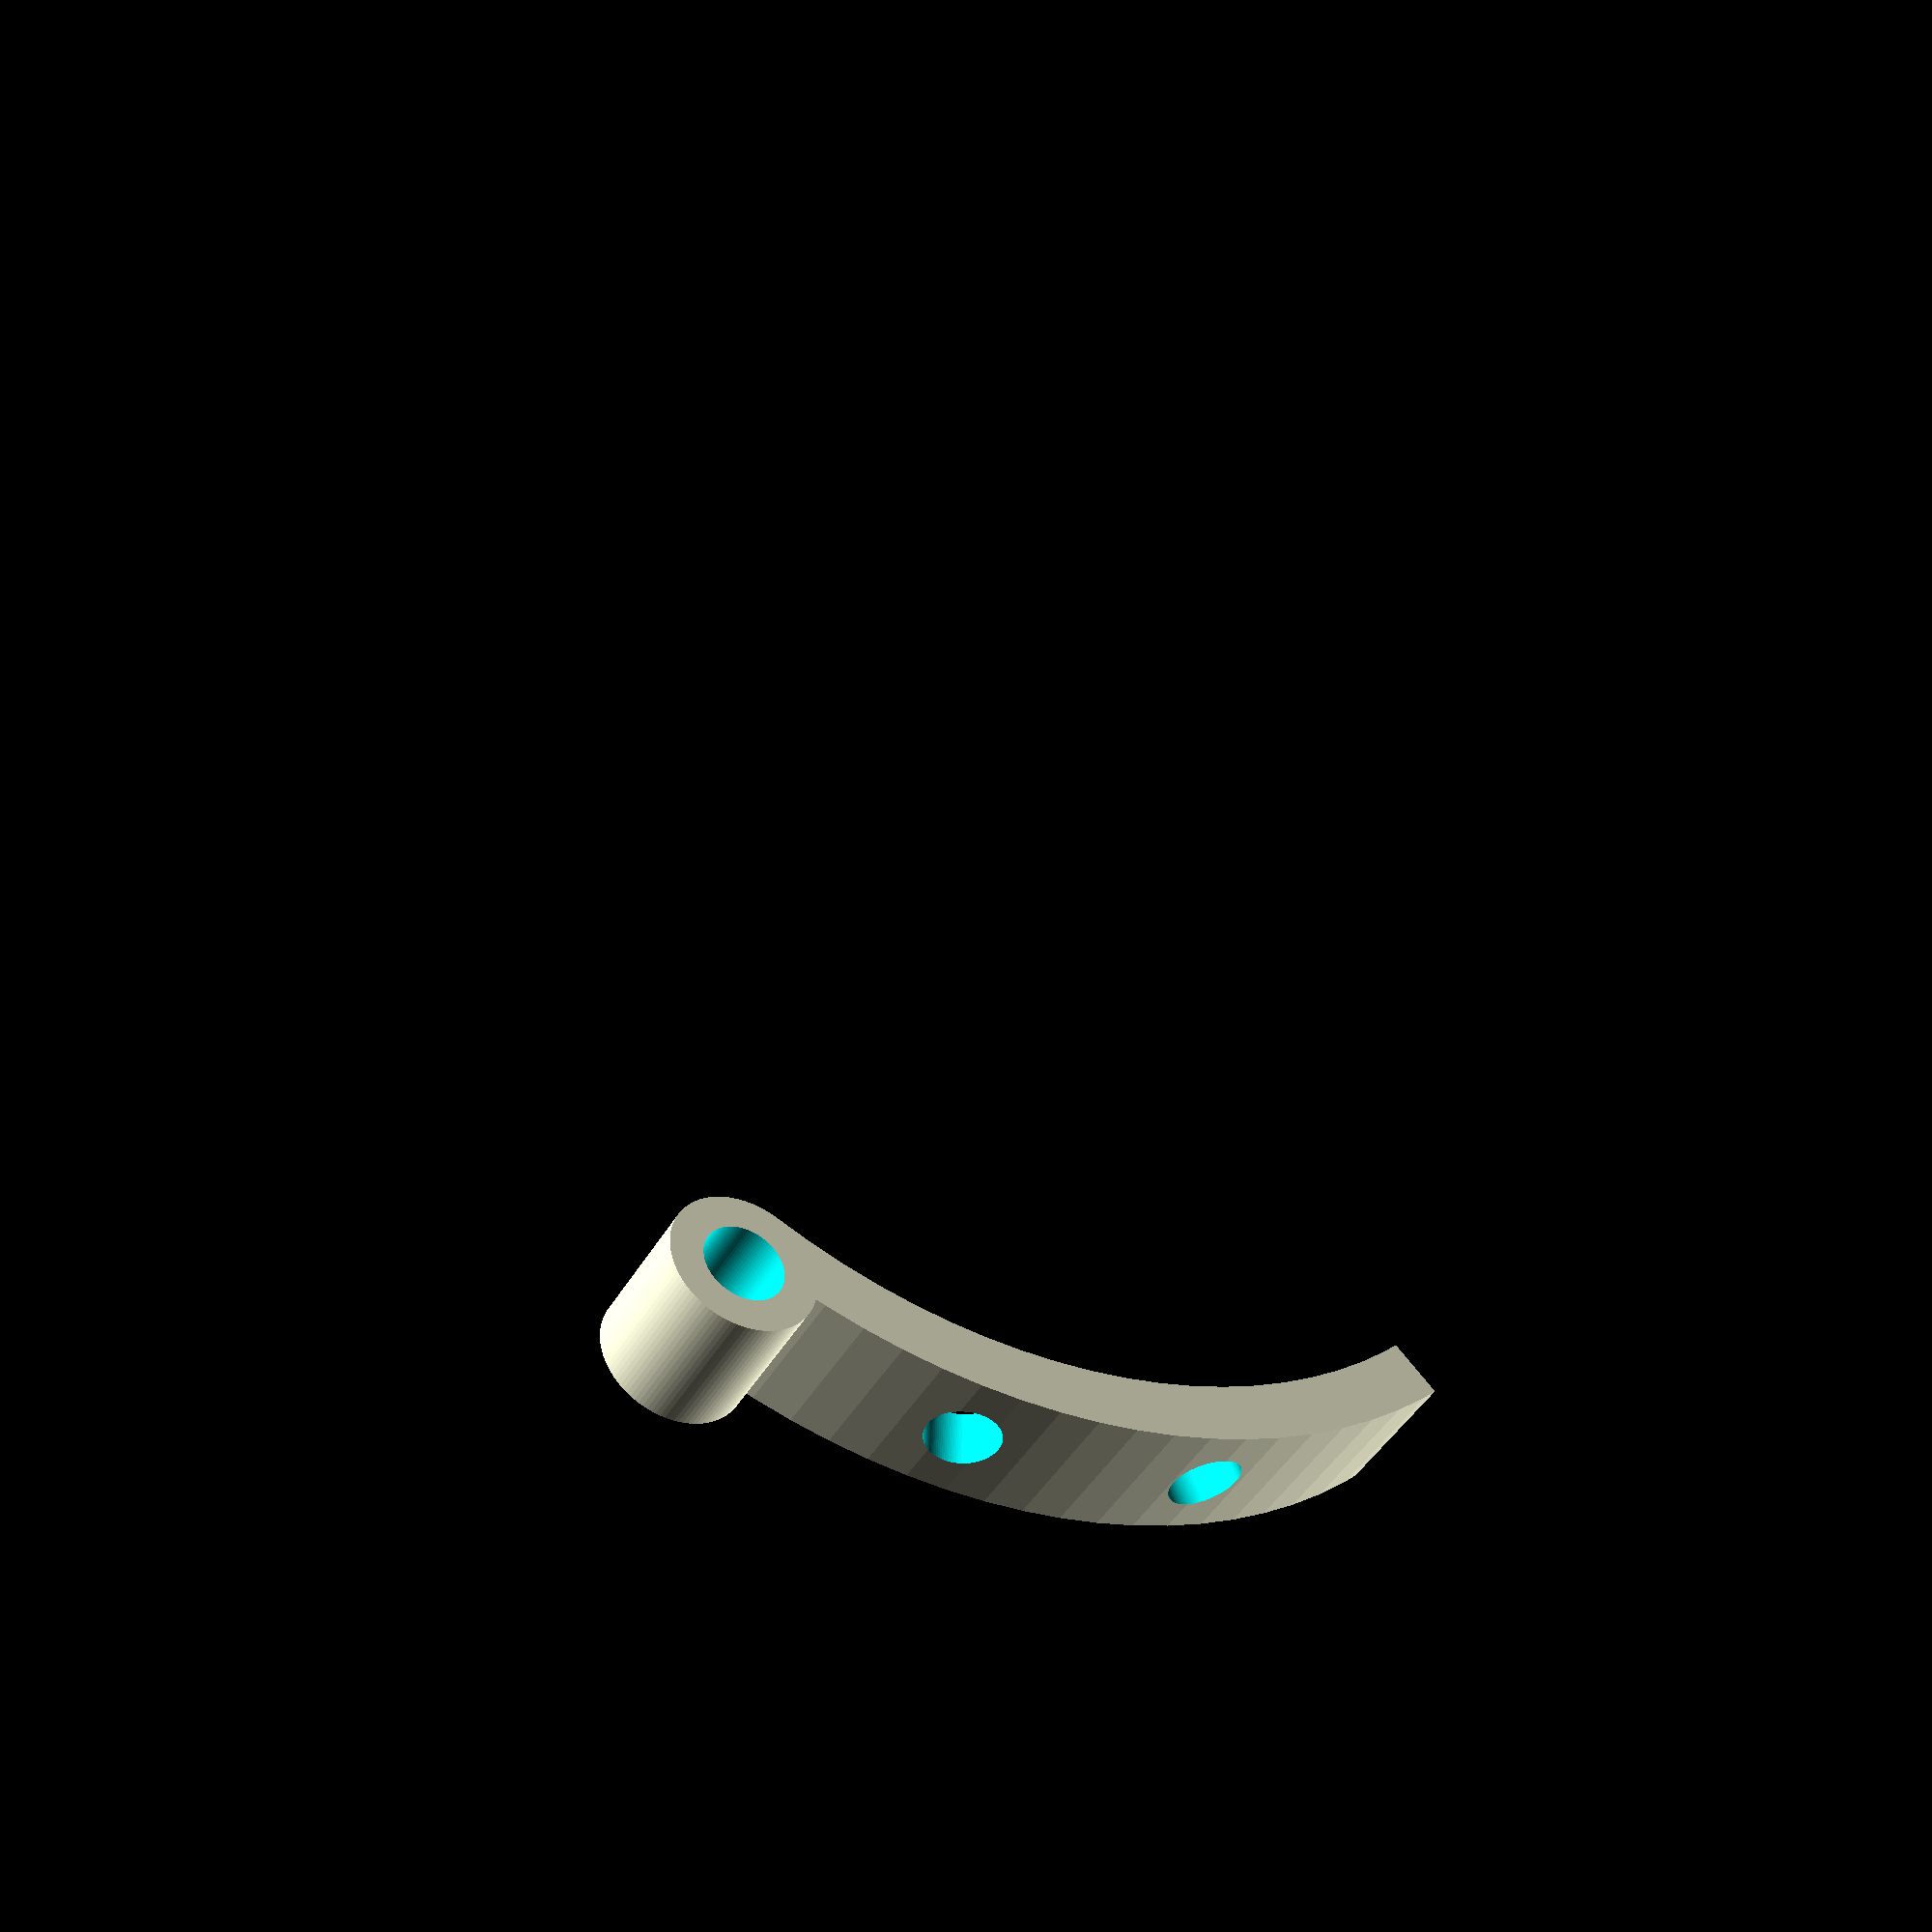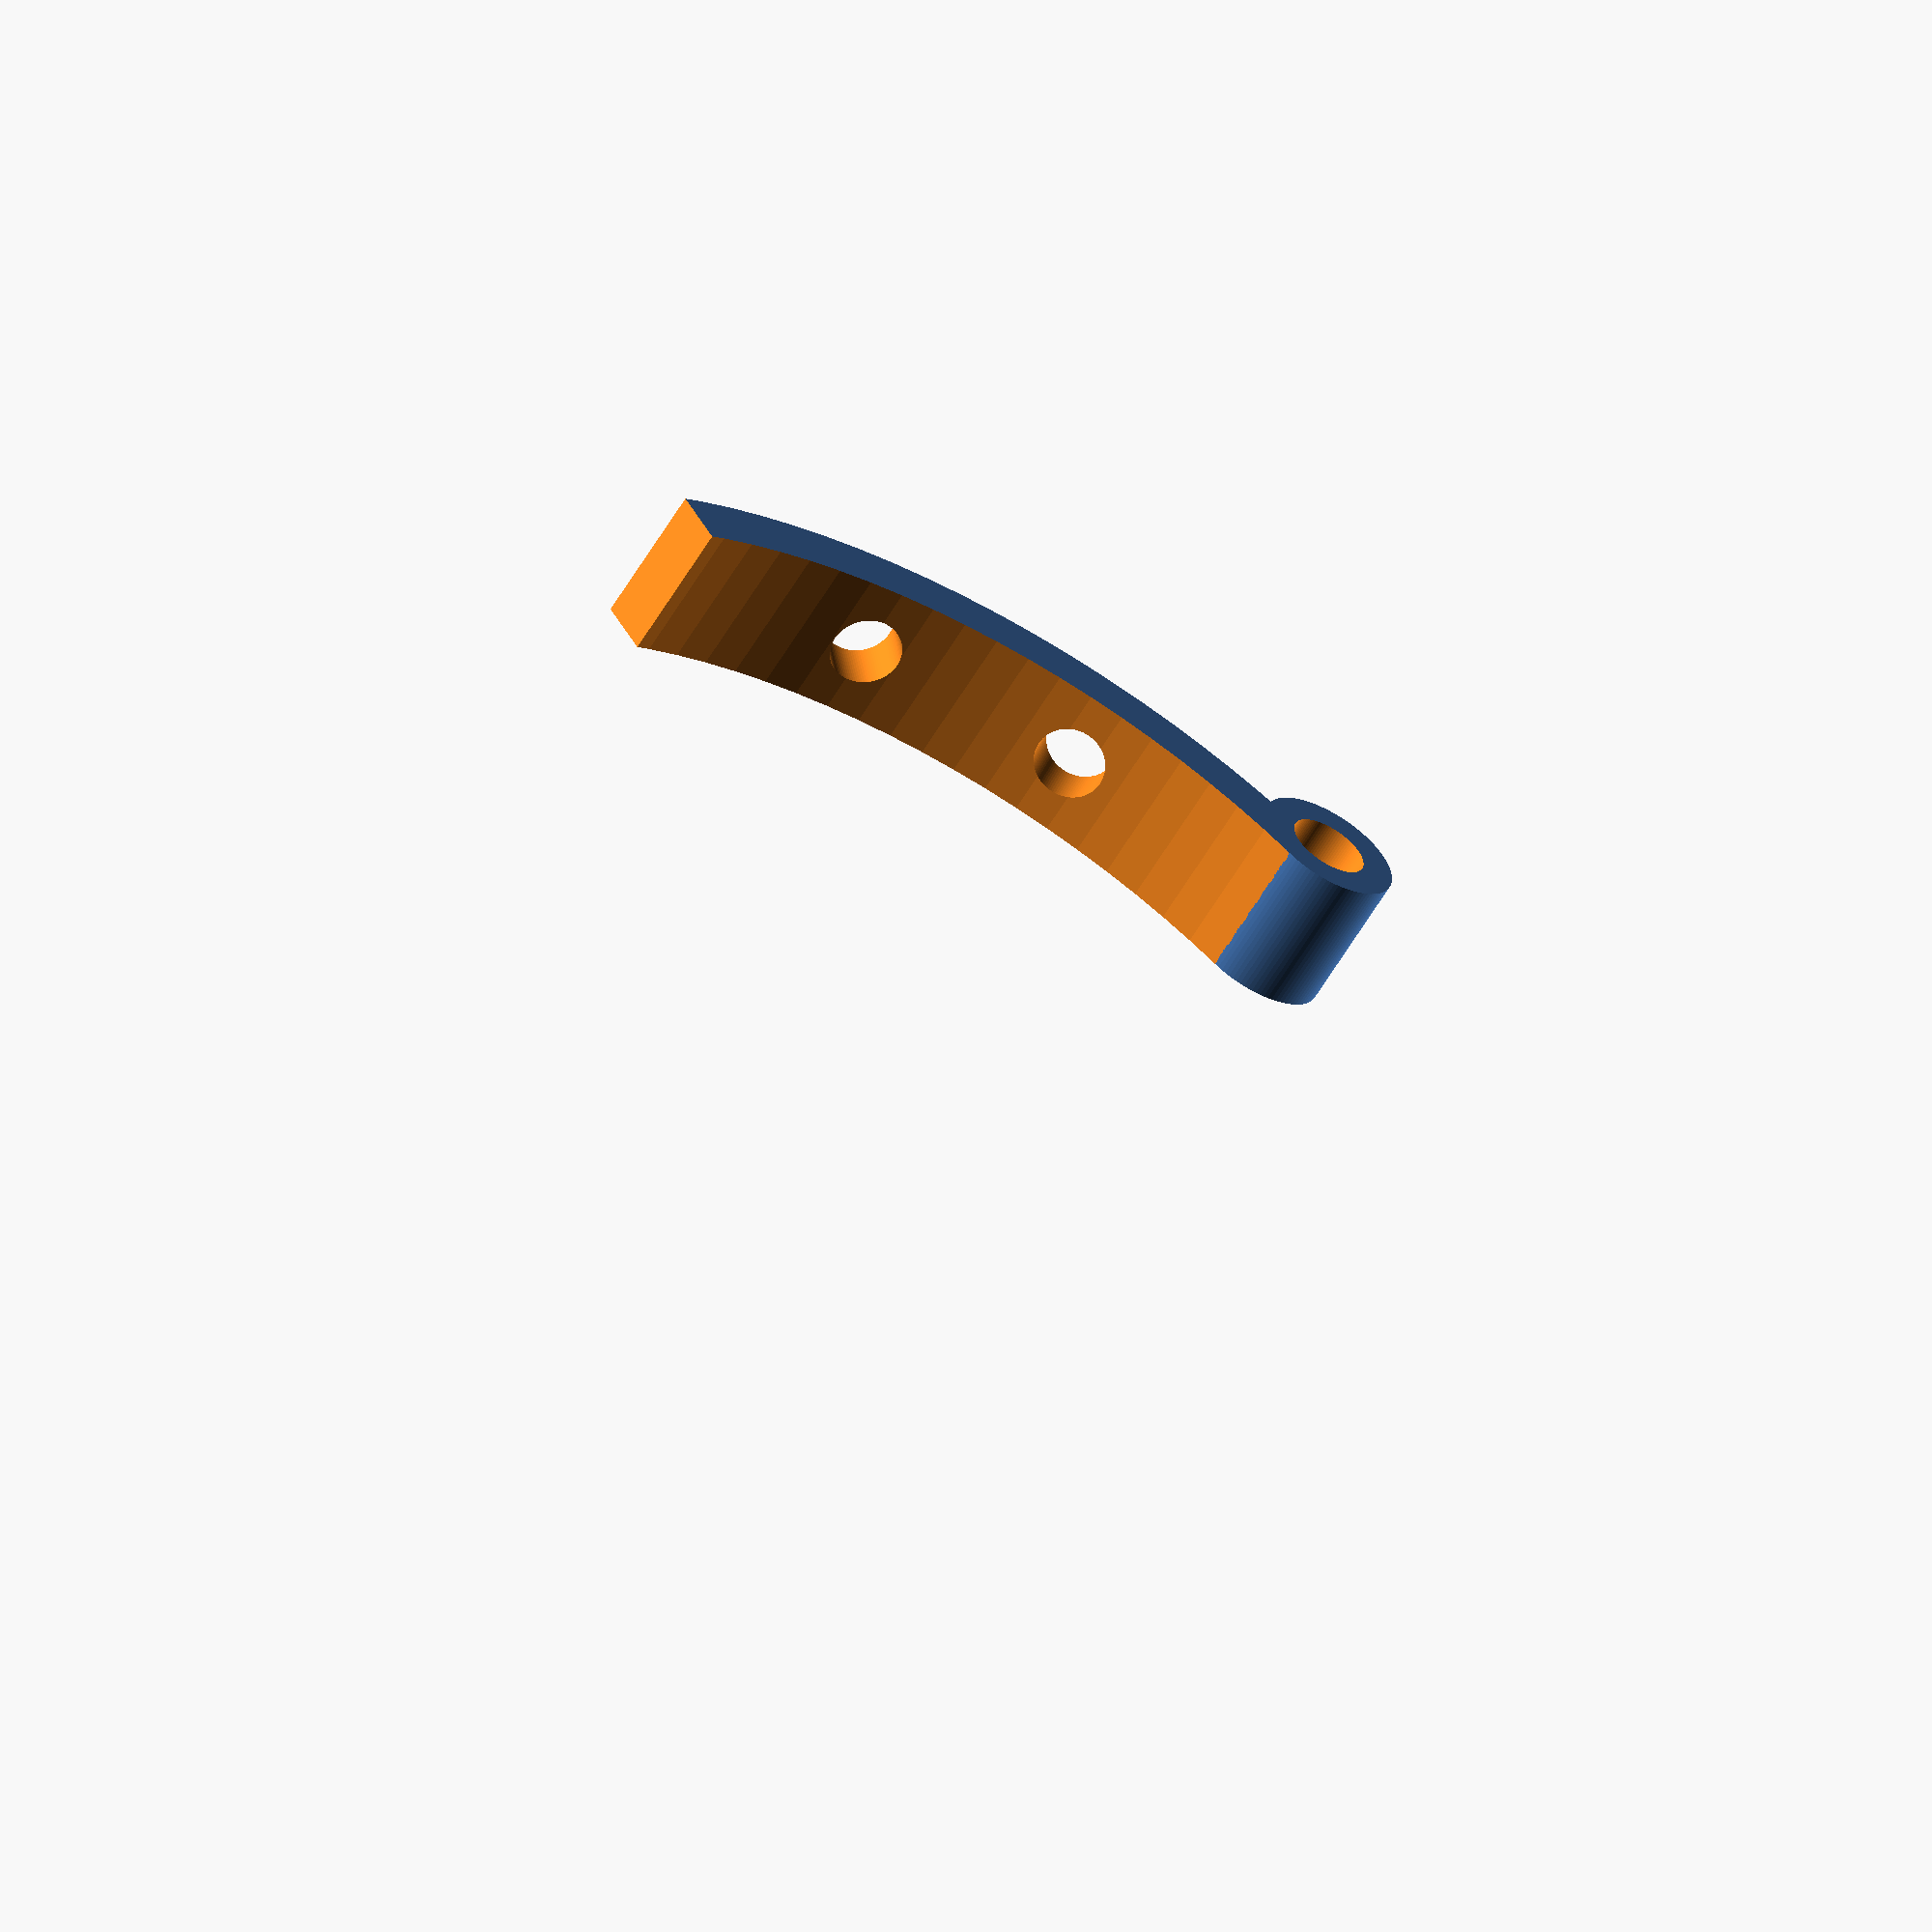
<openscad>
$fn=100;

diametre=80;
epaisseur=4;
hauteur=10;
dia_ext=10;
dia_trou=5.5;
dia_trou_vis=5;

difference()
{
	cylinder(d=diametre+epaisseur*2,h=hauteur);
	translate([0,0,-0.1]) cylinder(d=diametre,h=hauteur+0.2);
	translate([-45,-90,-0.1]) cube([90,90,hauteur+0.2]);
	translate([-90,-0.1,-0.1]) cube([90,90,hauteur+0.2]);
	rotate([0,0,-20]) translate([-90,0,-0.1]) cube([90,90,hauteur+0.2]);
	translate([diametre/2+dia_ext/2,0,-0.1]) cylinder(d=dia_trou,h=hauteur+0.2);
	for (i=[1,2])
	{
		rotate([0,0,i*70/3])
			translate([diametre/2-0.5,0,hauteur/2])
				rotate([0,90,0])
					cylinder(d=dia_trou_vis,h=epaisseur+1);
	}
}

difference()
{
	translate([diametre/2+dia_ext/2,0,0]) cylinder(d=dia_ext,h=hauteur);
	translate([diametre/2+dia_ext/2,0,-0.1]) cylinder(d=dia_trou,h=hauteur+0.2);
}
	
</openscad>
<views>
elev=44.5 azim=115.3 roll=331.9 proj=p view=wireframe
elev=61.2 azim=307.9 roll=329.3 proj=o view=wireframe
</views>
